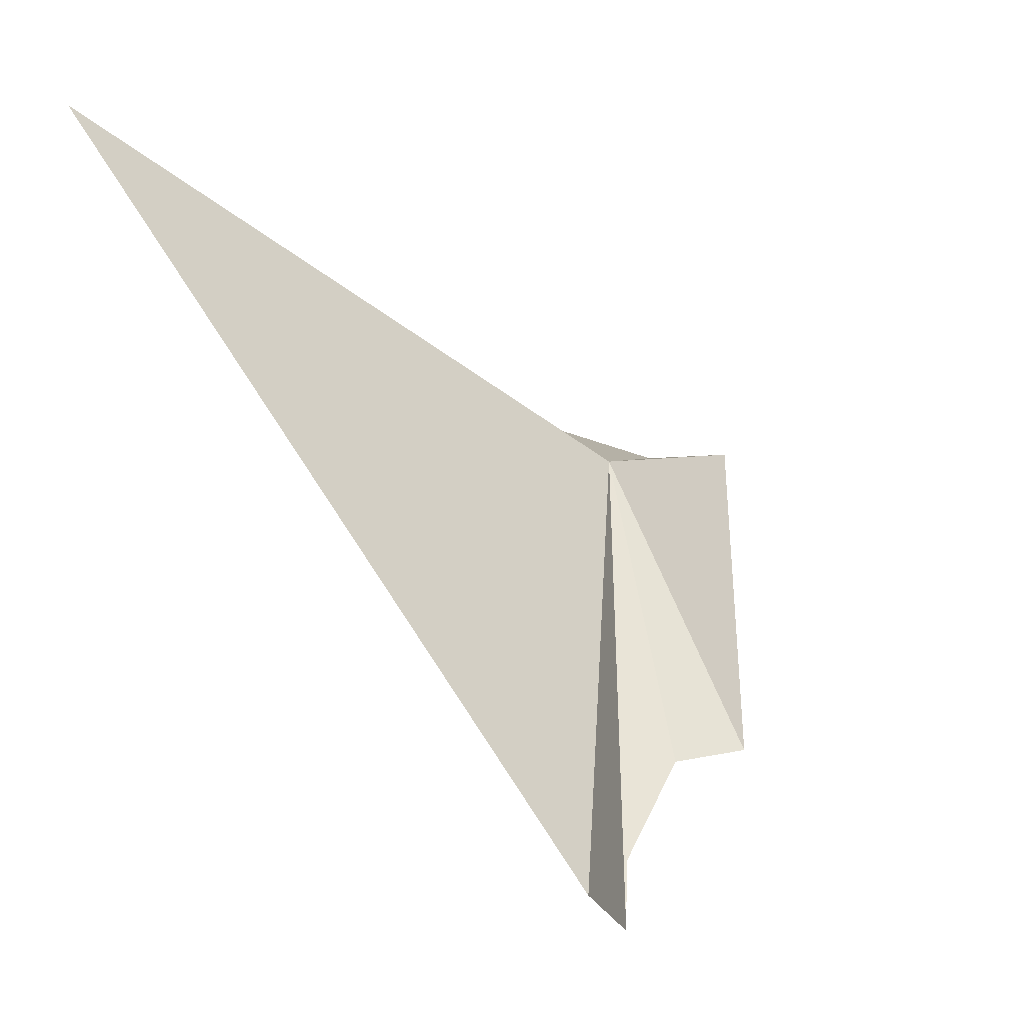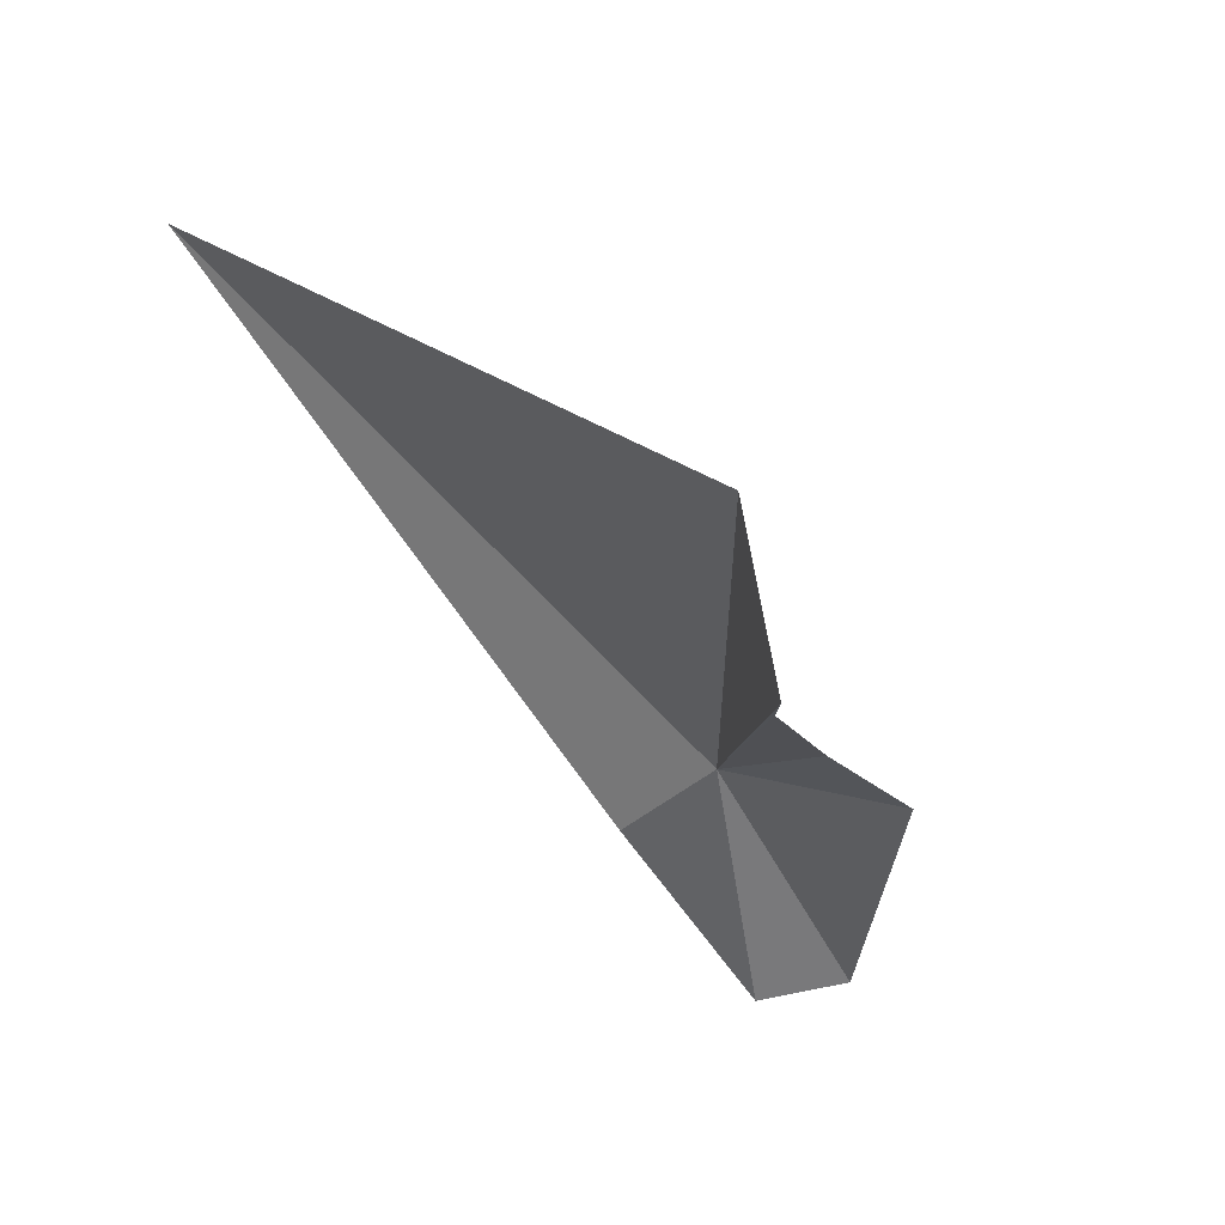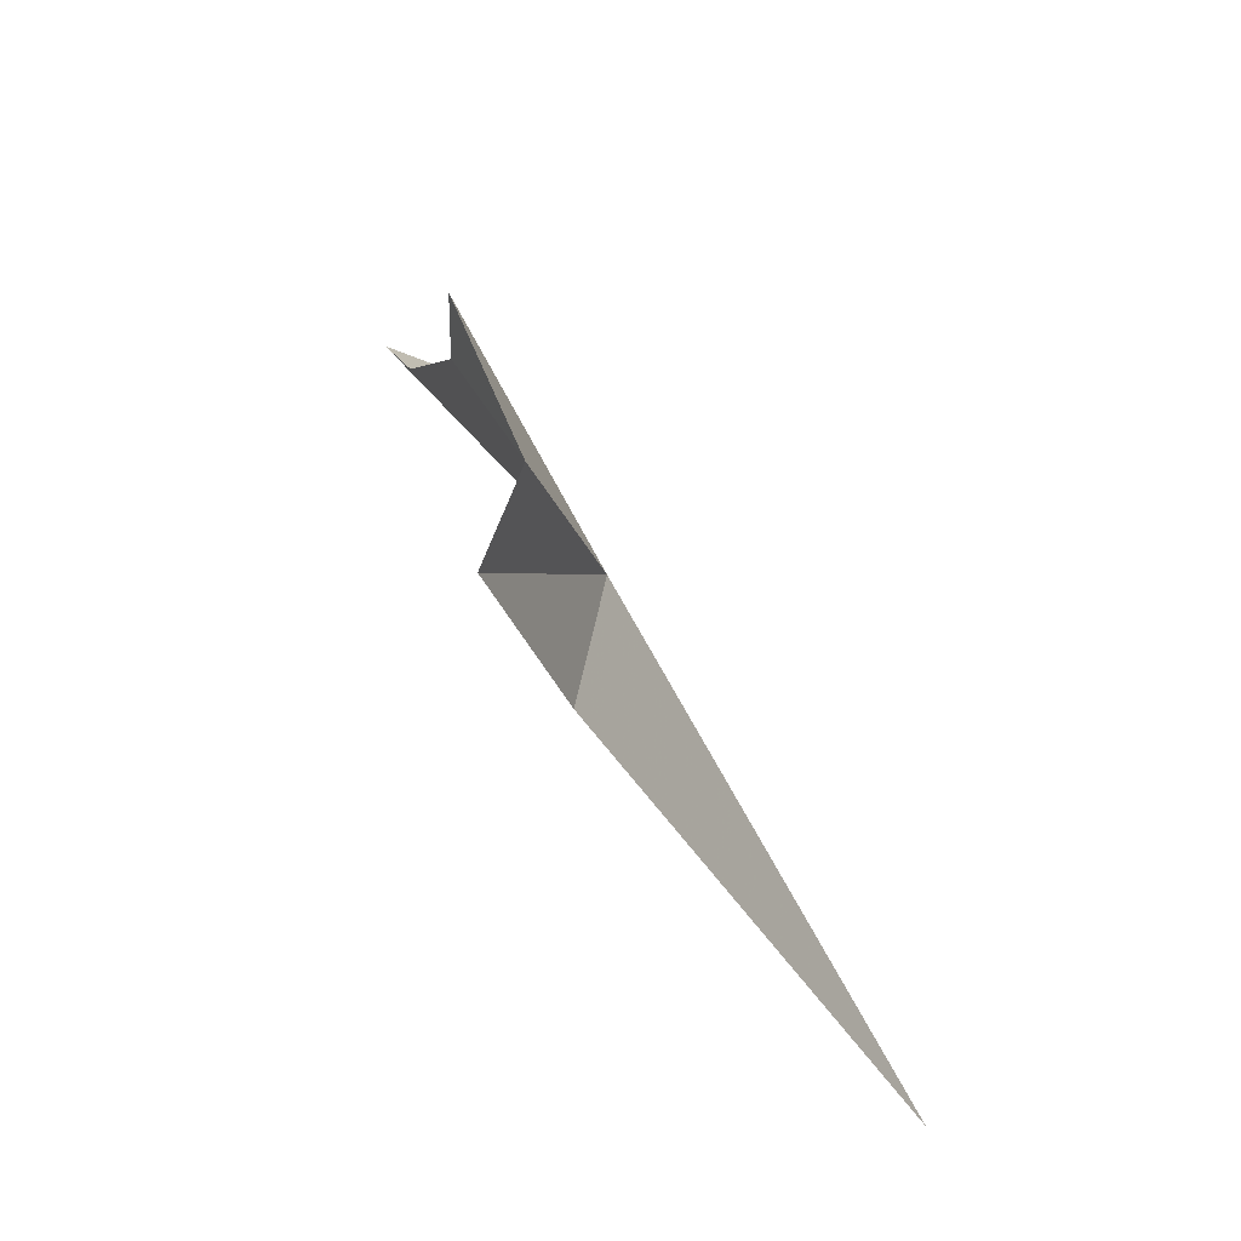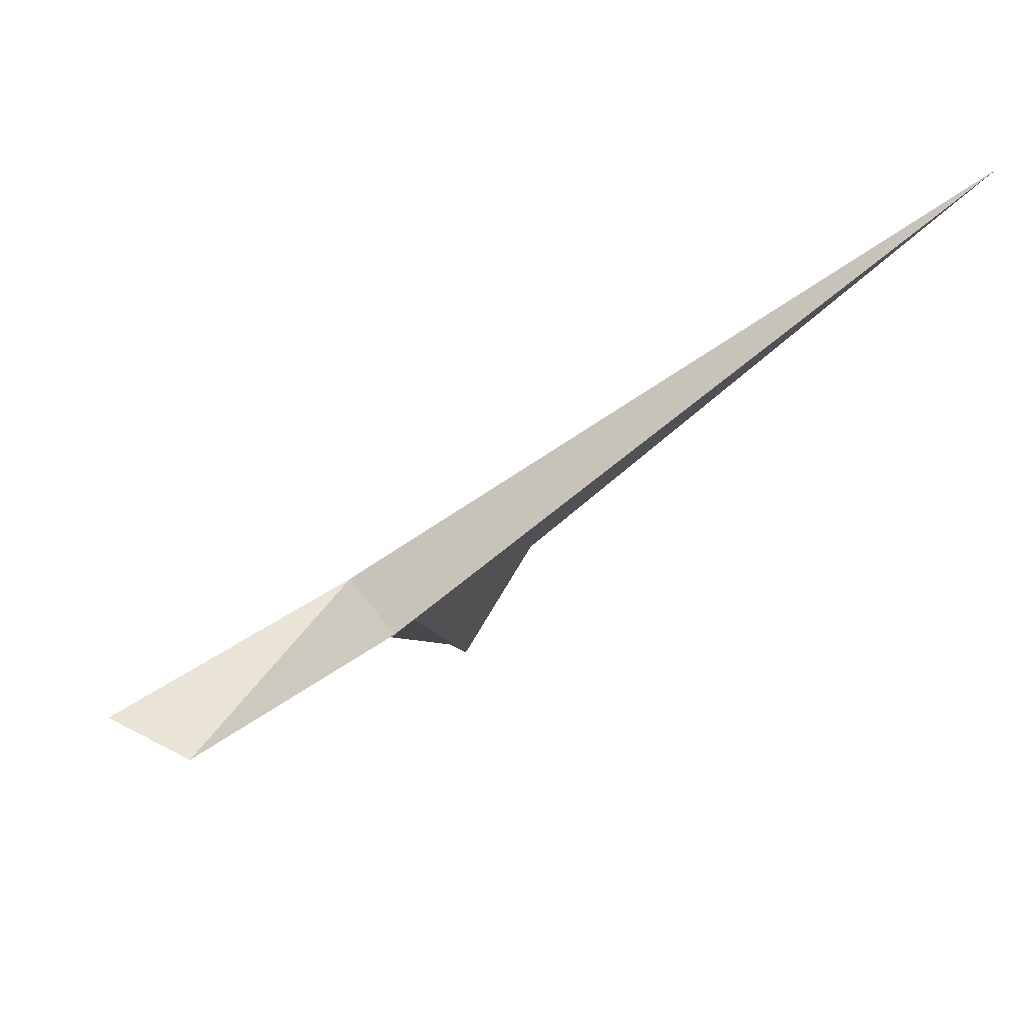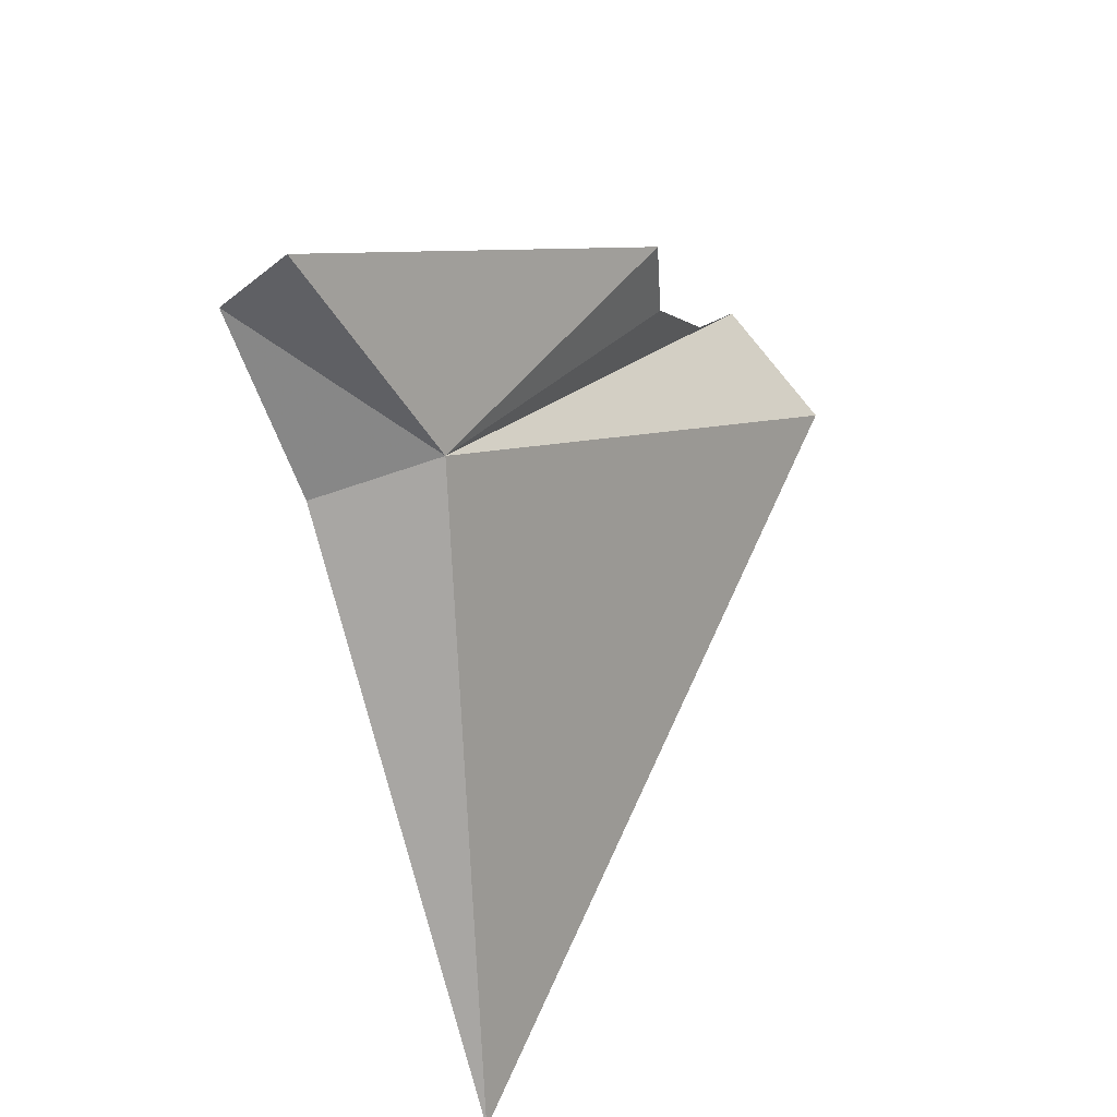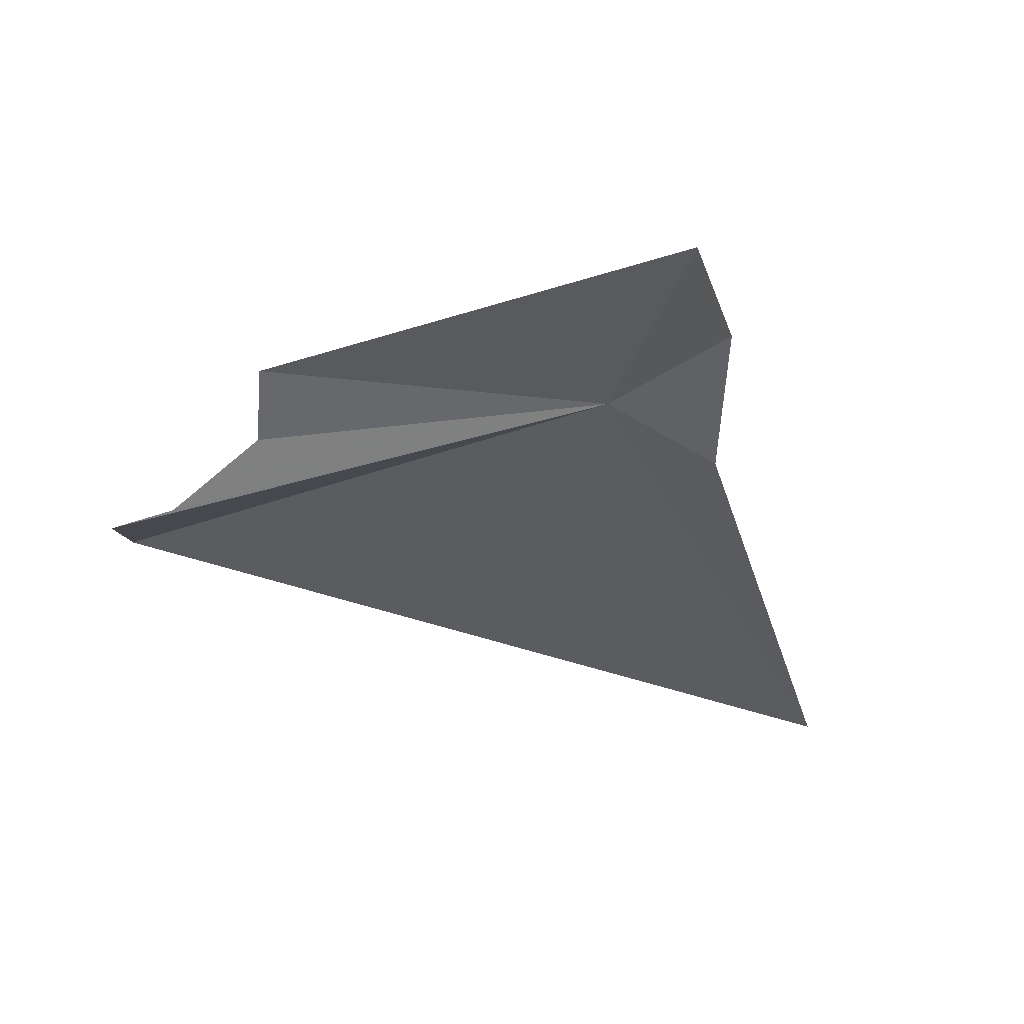
<metadata>
{"format":"obj","ext":"obj","renderer":"f3d","projection":"perspective","resolution":1024,"background":"white","views":[{"elev":1.8,"azim":59.0,"up":"+Z"},{"elev":-57.4,"azim":55.4,"up":"+Z"},{"elev":47.8,"azim":-60.7,"up":"+Y"},{"elev":40.5,"azim":-105.0,"up":"+Z"},{"elev":44.5,"azim":-2.0,"up":"+Y"},{"elev":36.3,"azim":-122.2,"up":"+Y"}]}
</metadata>
<code>
v 2.432 65.72 3.195
v -0.1043 70.52 3.299
v -1.378 69.32 3.213
v -0.1083 65.45 4.029
v 2.854 53.64 9.777
v 6.796 64.4 -2.535
v 6.69 66.11 -2.429
v 10.47 60.05 -4.133
v 7.8 62.61 -4.153
v 8.602 62.07 -5.265
f 1 3 2
f 1 5 4
f 1 7 6
f 1 2 7
f 1 8 5
f 1 9 10
f 1 4 3
f 1 6 9
f 1 10 8

</code>
